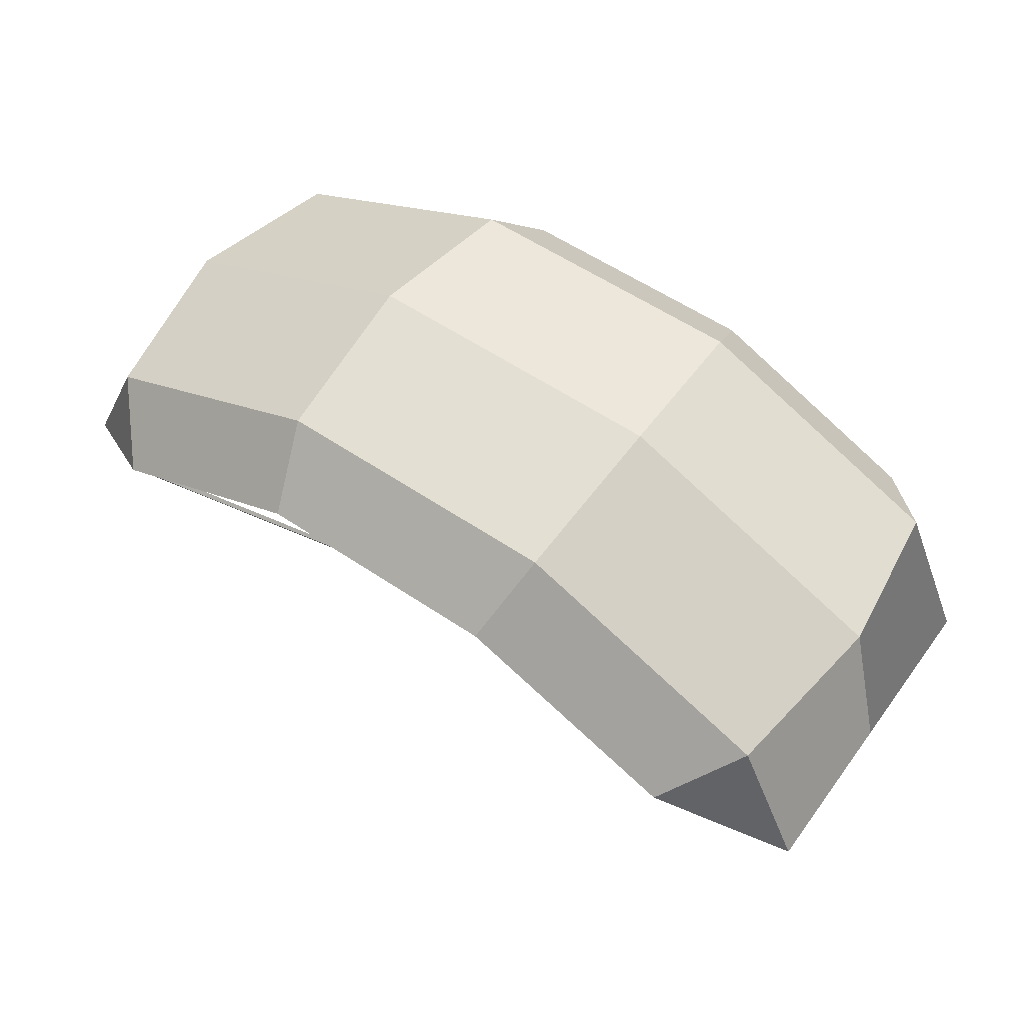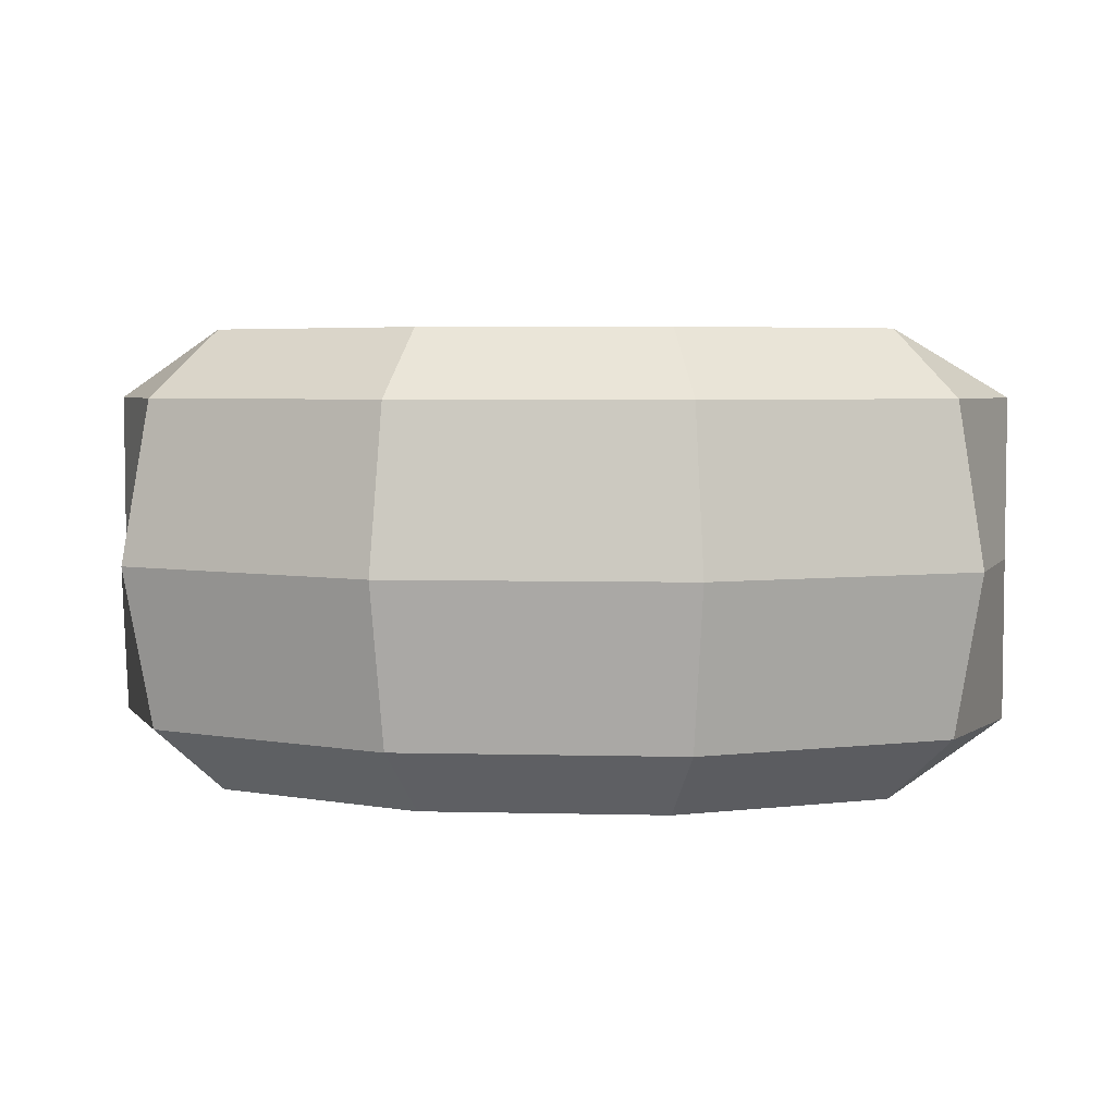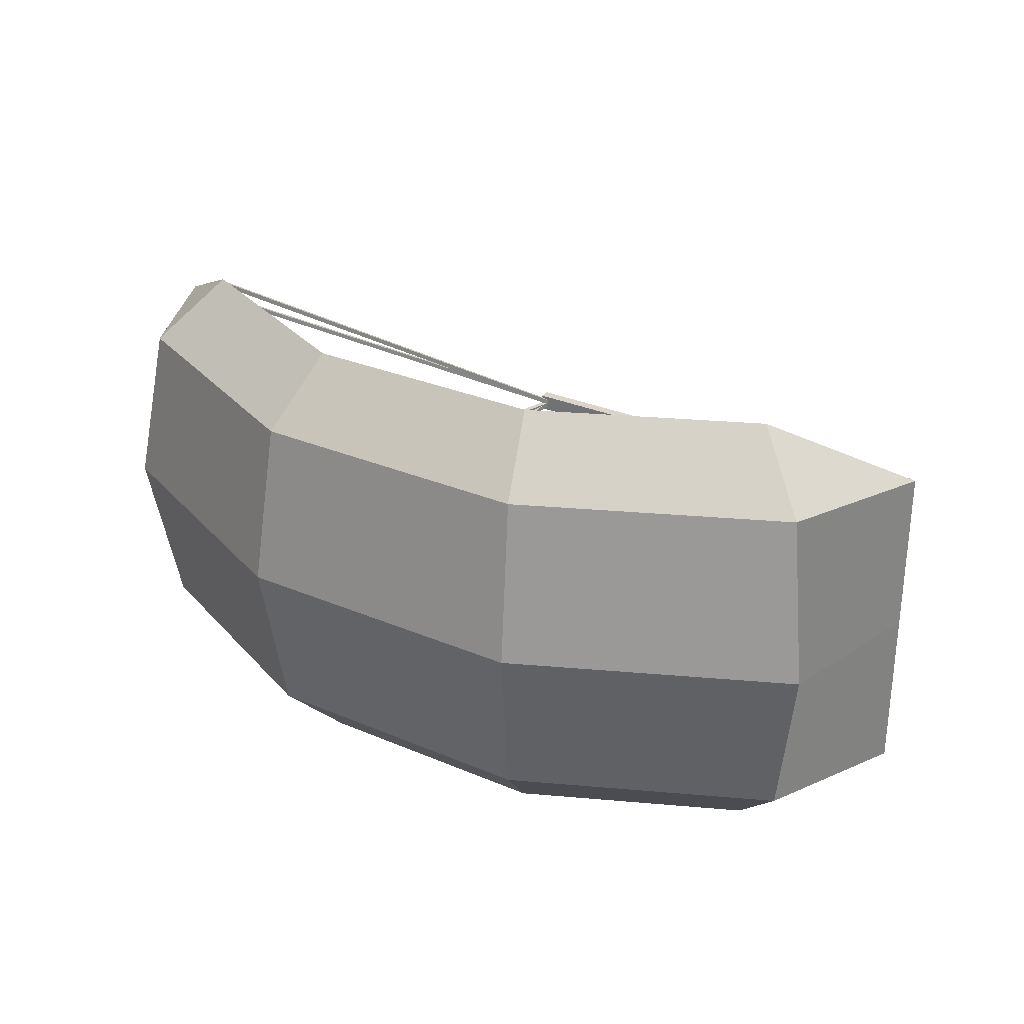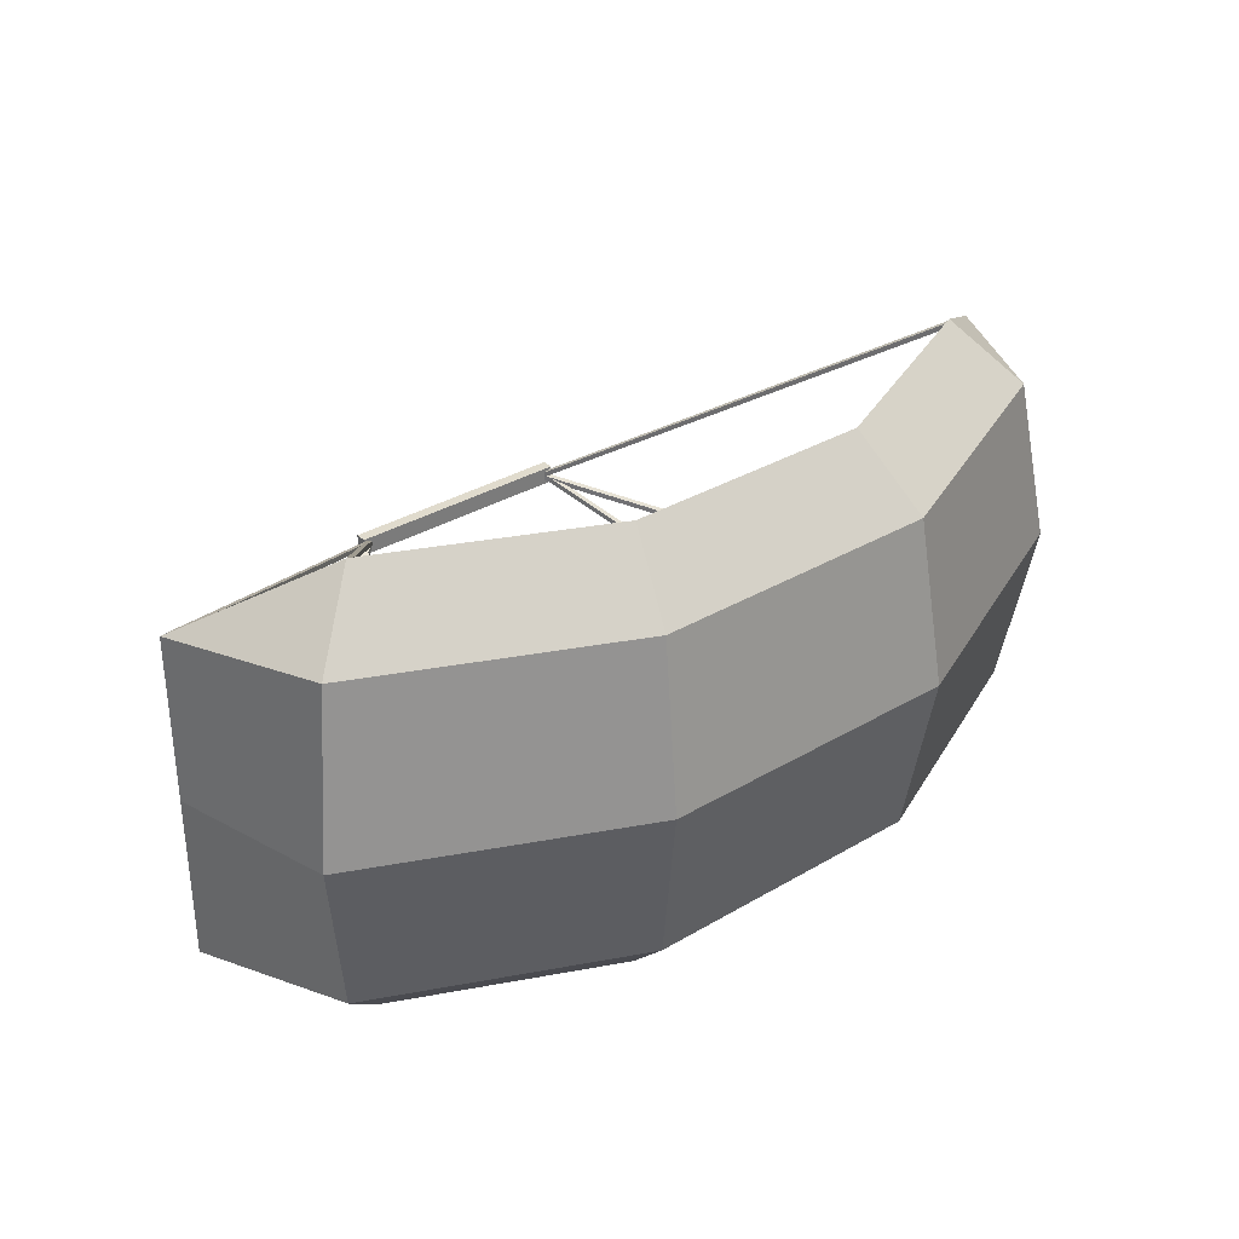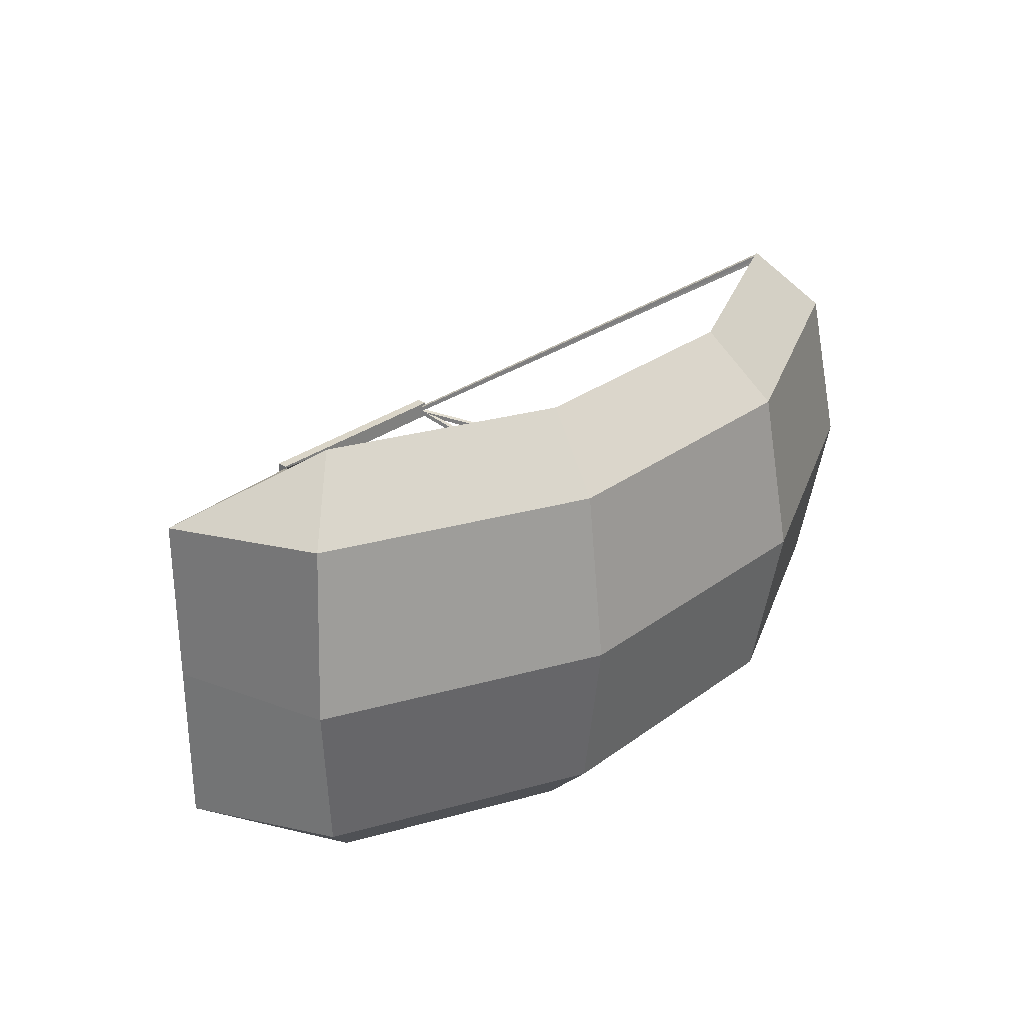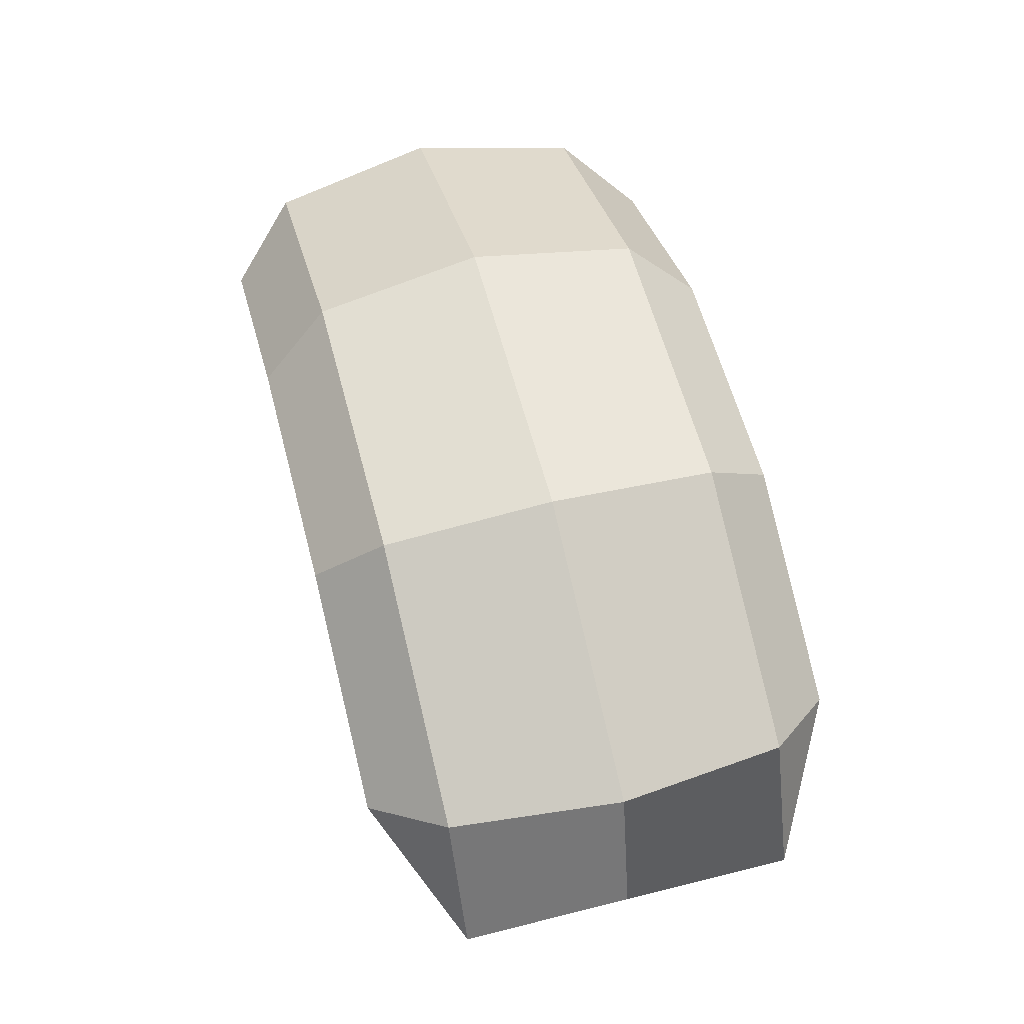
<metadata>
{"format":"obj","ext":"obj","renderer":"f3d","projection":"perspective","resolution":1024,"background":"white","views":[{"elev":55.9,"azim":35.5,"up":"+Y"},{"elev":4.7,"azim":-175.6,"up":"+Z"},{"elev":29.4,"azim":-147.8,"up":"+Z"},{"elev":33.2,"azim":140.9,"up":"+Z"},{"elev":29.3,"azim":132.8,"up":"+Z"},{"elev":58.7,"azim":75.4,"up":"+Y"}]}
</metadata>
<code>
o torus
v 0.5 0.6322 0.1799
v 0.5 0.6322 1.56e-16
v 0.366 0.7303 -0.2544
v 0.4307 0.7821 -0.1799
v 0.4575 0.8035 1.628e-16
v 0.4307 0.7821 0.1799
v 0.366 0.7303 0.2544
v 0.3013 0.7661 0.1799
v 0.2745 0.8134 2.273e-16
v 0.3013 0.7661 -0.1799
v 0.134 0.8375 -0.2544
v 0.1577 0.9082 -0.1799
v 0.1675 0.9375 1.926e-16
v 0.1577 0.9082 0.1799
v 0.134 0.8375 0.2544
v 0.1103 0.8543 0.1799
v 0.1005 0.8937 2.452e-16
v 0.1103 0.8543 -0.1799
v 0.5 0.6322 -0.1799
v -0.5 0.6322 0.1799
v -0.5 0.6322 1.56e-16
v -0.366 0.7303 -0.2544
v -0.4307 0.7821 -0.1799
v -0.4575 0.8035 1.628e-16
v -0.4307 0.7821 0.1799
v -0.366 0.7303 0.2544
v -0.3013 0.7661 0.1799
v -0.2745 0.8134 2.273e-16
v -0.3013 0.7661 -0.1799
v -0.134 0.8375 -0.2544
v -0.1577 0.9082 -0.1799
v -0.1675 0.9375 1.926e-16
v -0.1577 0.9082 0.1799
v -0.134 0.8375 0.2544
v -0.1103 0.8543 0.1799
v -0.1005 0.8937 2.452e-16
v -0.1103 0.8543 -0.1799
v -0.5 0.6322 -0.1799
f 30 31 12 11
f 31 32 13 12
f 32 33 14 13
f 33 34 15 14
f 34 35 16 15
f 35 36 17 16
f 36 37 18 17
f 37 30 11 18
f 4 19 3
f 5 2 19 4
f 6 1 2 5
f 1 7 6
f 8 1 7
f 9 2 1 8
f 10 19 2 9
f 19 3 10
f 12 4 3 11
f 13 5 4 12
f 14 6 5 13
f 15 7 6 14
f 16 8 7 15
f 17 9 8 16
f 18 10 9 17
f 11 3 10 18
f 38 23 22
f 38 21 24 23
f 21 20 25 24
f 26 20 25
f 20 27 26
f 20 21 28 27
f 21 38 29 28
f 22 38 29
f 22 23 31 30
f 23 24 32 31
f 24 25 33 32
f 25 26 34 33
f 26 27 35 34
f 27 28 36 35
f 28 29 37 36
f 29 22 30 37
o Bar
v 0.125 0.375 0.0125
v 0.125 0.375 -0.00625
v 0.125 0.3625 0.0125
v 0.125 0.3625 -0.00625
v -0.125 0.375 0.0125
v -0.125 0.375 -0.00625
v -0.125 0.3625 0.0125
v -0.125 0.3625 -0.00625
f 43 39 40 44
f 42 41 45 46
f 41 39 43 45
f 44 40 42 46
f 40 39 41 42
f 45 43 44 46
o cuboid
v 0.3633 0.7317 0.2459
v 0.3632 0.7313 0.2513
v 0.1144 0.3739 0.001671
v 0.1142 0.3736 0.007015
v 0.369 0.7285 0.2459
v 0.3688 0.7282 0.2513
v 0.12 0.3708 0.001671
v 0.1198 0.3705 0.007015
v 0.4951 0.6354 0.1774
v 0.495 0.6351 0.1827
v 0.12 0.3708 0.001671
v 0.1198 0.3705 0.007015
v 0.4895 0.6386 0.1774
v 0.4893 0.6382 0.1827
v 0.1144 0.3739 0.001671
v 0.1142 0.3736 0.007015
f 48 47 49 50
f 51 47 48 52
f 50 49 53 54
f 49 47 51 53
f 52 48 50 54
f 53 51 52 54
f 57 55 56 58
f 56 55 59 60
f 61 57 58 62
f 59 55 57 61
f 58 56 60 62
f 60 59 61 62
o cuboid
v -0.3633 0.7317 0.2459
v -0.3632 0.7313 0.2513
v -0.1144 0.3739 0.001671
v -0.1142 0.3736 0.007015
v -0.369 0.7285 0.2459
v -0.3688 0.7282 0.2513
v -0.12 0.3708 0.001671
v -0.1198 0.3705 0.007015
v -0.4951 0.6354 0.1774
v -0.495 0.6351 0.1827
v -0.12 0.3708 0.001671
v -0.1198 0.3705 0.007015
v -0.4895 0.6386 0.1774
v -0.4893 0.6382 0.1827
v -0.1144 0.3739 0.001671
v -0.1142 0.3736 0.007015
f 65 63 64 66
f 64 63 67 68
f 69 65 66 70
f 67 63 65 69
f 66 64 68 70
f 68 67 69 70
f 72 71 73 74
f 75 71 72 76
f 74 73 77 78
f 73 71 75 77
f 76 72 74 78
f 77 75 76 78
o cuboid
v 0.3634 0.7317 -0.2457
v 0.3632 0.7313 -0.2513
v 0.1169 0.372 0.004594
v 0.1167 0.3717 -0.0009471
v 0.369 0.7286 -0.2457
v 0.3688 0.7282 -0.2513
v 0.1225 0.3689 0.004594
v 0.1223 0.3686 -0.0009471
v 0.4952 0.6355 -0.1761
v 0.495 0.6352 -0.1816
v 0.1198 0.3704 0.004594
v 0.1196 0.3701 -0.0009471
v 0.4896 0.6386 -0.1761
v 0.4894 0.6383 -0.1816
v 0.1142 0.3736 0.004594
v 0.114 0.3732 -0.0009471
f 81 79 80 82
f 80 79 83 84
f 85 81 82 86
f 83 79 81 85
f 82 80 84 86
f 84 83 85 86
f 88 87 89 90
f 91 87 88 92
f 90 89 93 94
f 89 87 91 93
f 92 88 90 94
f 93 91 92 94
o cuboid
v -0.3634 0.7317 -0.2457
v -0.3632 0.7313 -0.2513
v -0.1169 0.372 0.004594
v -0.1167 0.3717 -0.0009471
v -0.369 0.7286 -0.2457
v -0.3688 0.7282 -0.2513
v -0.1225 0.3689 0.004594
v -0.1223 0.3686 -0.0009471
v -0.4952 0.6355 -0.1761
v -0.495 0.6352 -0.1816
v -0.1198 0.3704 0.004594
v -0.1196 0.3701 -0.0009471
v -0.4896 0.6386 -0.1761
v -0.4894 0.6383 -0.1816
v -0.1142 0.3736 0.004594
v -0.114 0.3732 -0.0009471
f 96 95 97 98
f 99 95 96 100
f 98 97 101 102
f 97 95 99 101
f 100 96 98 102
f 101 99 100 102
f 105 103 104 106
f 104 103 107 108
f 109 105 106 110
f 107 103 105 109
f 106 104 108 110
f 108 107 109 110

</code>
